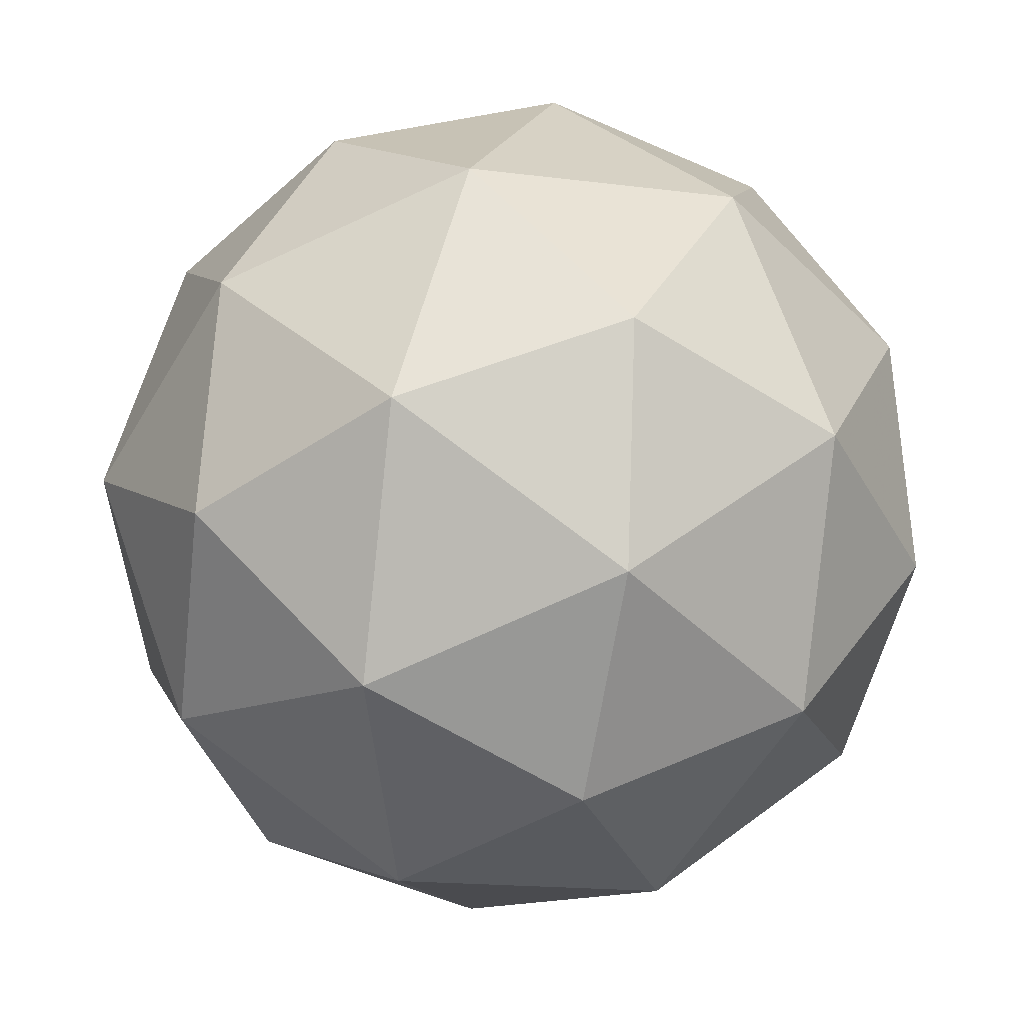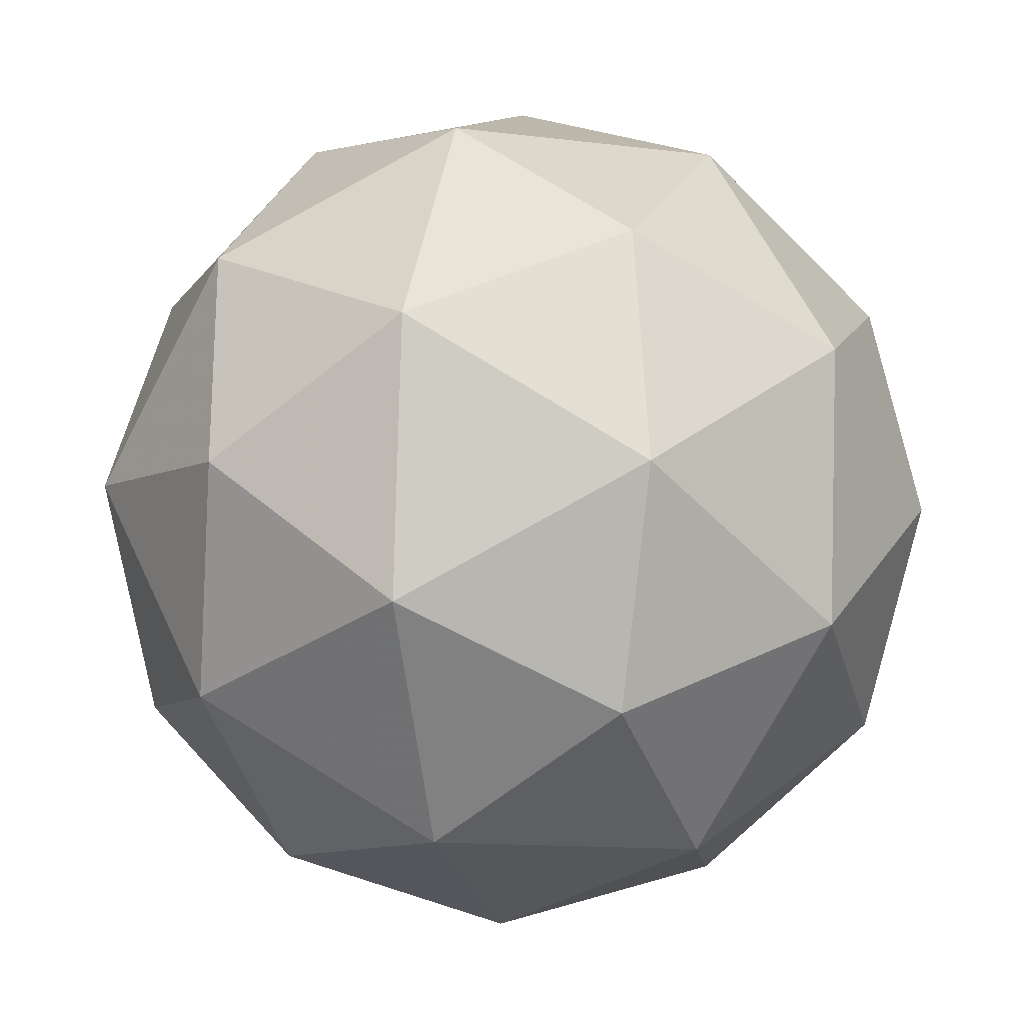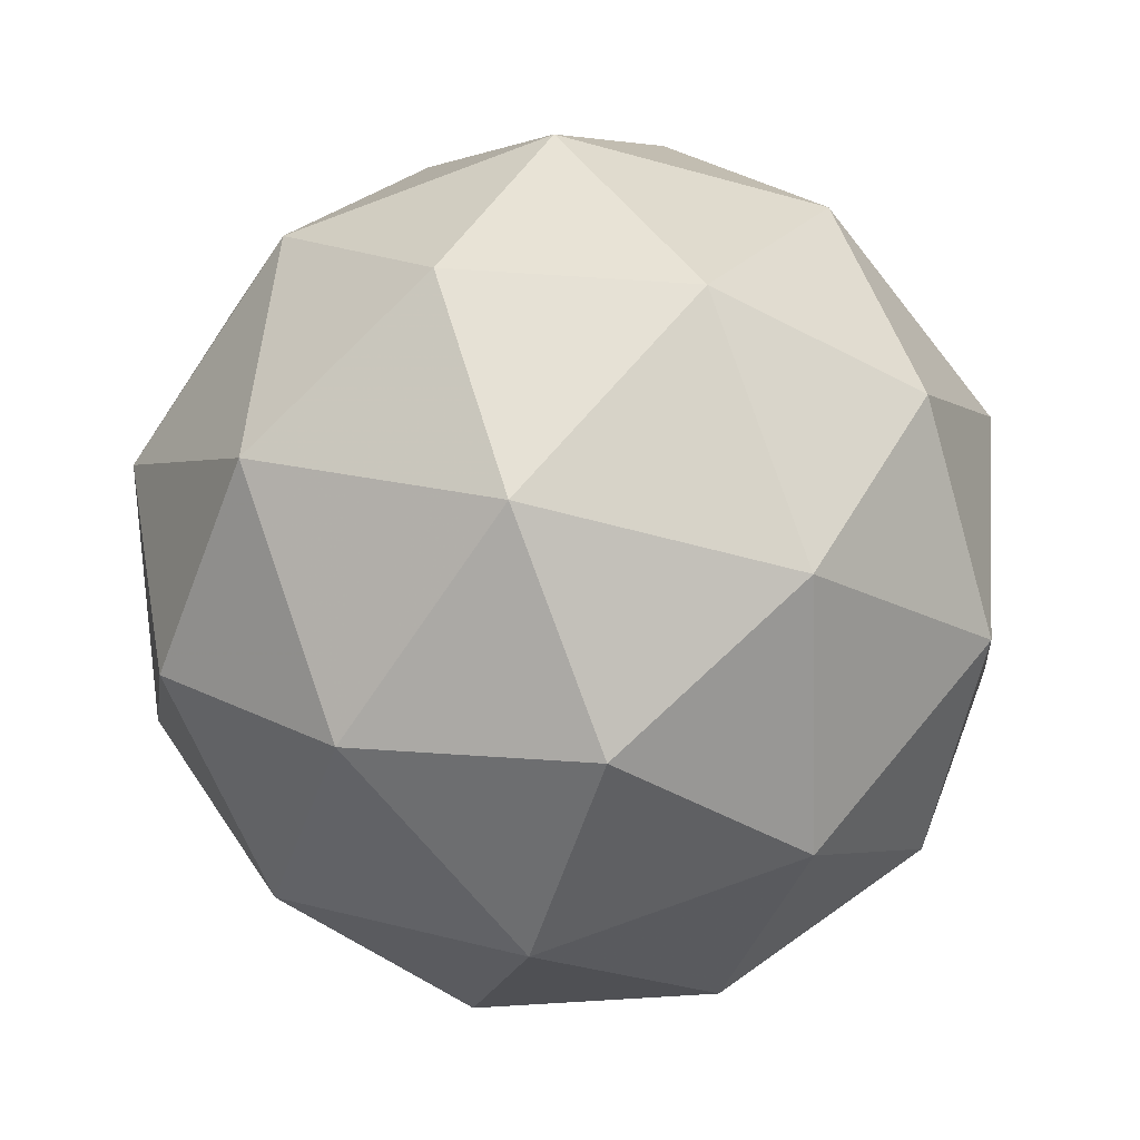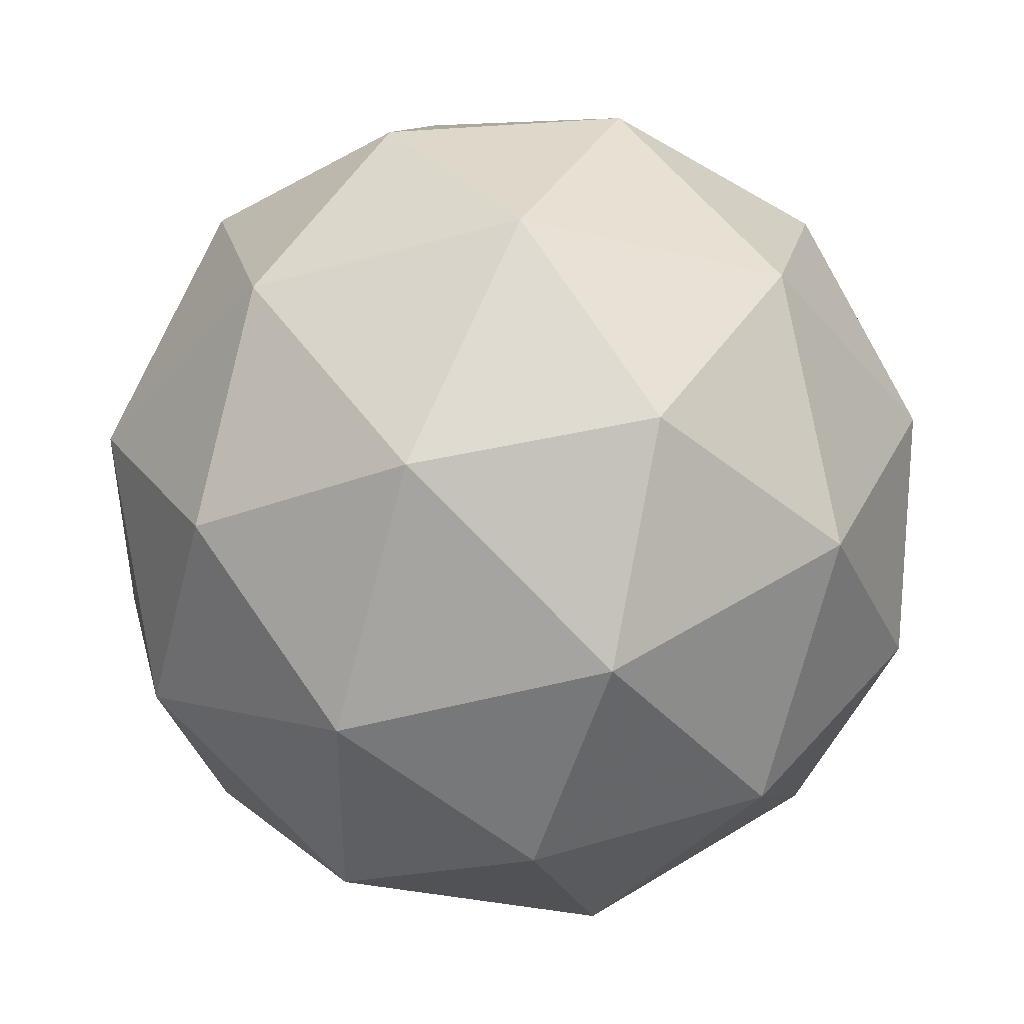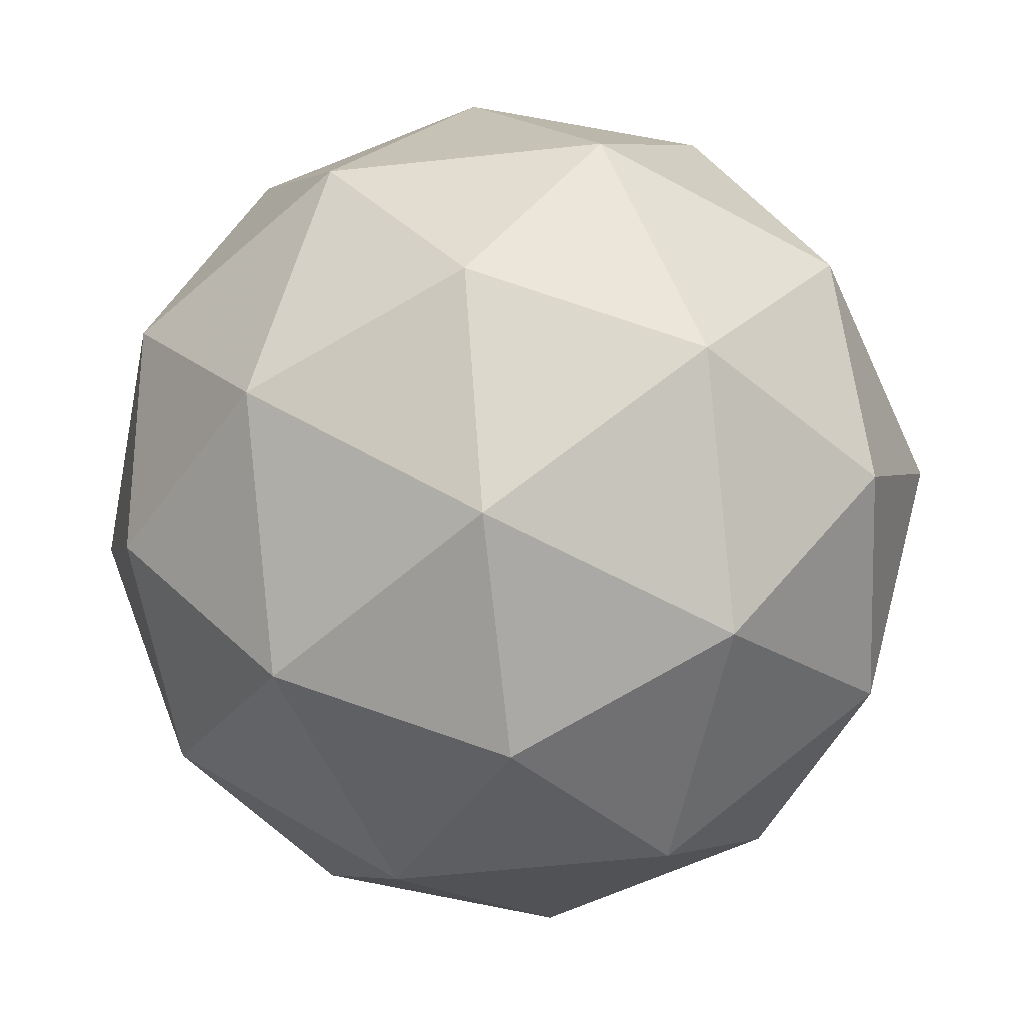
<metadata>
{"format":"obj","ext":"obj","renderer":"f3d","projection":"perspective","resolution":1024,"background":"white","views":[{"elev":75.3,"azim":-20.6,"up":"+Z"},{"elev":-76.5,"azim":151.5,"up":"+Z"},{"elev":17.7,"azim":-166.2,"up":"+Y"},{"elev":15.2,"azim":166.9,"up":"+Z"},{"elev":40.8,"azim":122.6,"up":"+Z"}]}
</metadata>
<code>
v 0.5333 -0.1778 0.4569
v 0.5132 -0.1707 0.5383
v 0.5889 -0.1997 0.5161
v 0.5794 -0.2476 0.4476
v 0.4977 -0.2481 0.4275
v 0.4568 -0.2006 0.4835
v 0.5468 -0.236 0.5792
v 0.5877 -0.2835 0.5232
v 0.5314 -0.3135 0.4684
v 0.4556 -0.2844 0.4906
v 0.4652 -0.2365 0.5591
v 0.5113 -0.3063 0.5498
v 0.5679 -0.1794 0.4835
v 0.5234 -0.1624 0.4966
v 0.5561 -0.1752 0.5313
v 0.4784 -0.1757 0.5122
v 0.4902 -0.1799 0.4644
v 0.5623 -0.2076 0.4433
v 0.595 -0.2204 0.478
v 0.5143 -0.2079 0.4314
v 0.5414 -0.2489 0.426
v 0.4693 -0.2213 0.4471
v 0.4834 -0.1968 0.5566
v 0.4502 -0.2144 0.5245
v 0.5759 -0.2136 0.5554
v 0.5314 -0.1965 0.5685
v 0.5943 -0.2697 0.4822
v 0.5999 -0.2415 0.5225
v 0.5132 -0.2876 0.4382
v 0.5612 -0.2873 0.45
v 0.4446 -0.2426 0.4842
v 0.4686 -0.2705 0.4513
v 0.5031 -0.2352 0.5807
v 0.5752 -0.2628 0.5596
v 0.5661 -0.3084 0.4945
v 0.4884 -0.3089 0.4753
v 0.4495 -0.2637 0.5286
v 0.5302 -0.2762 0.5752
v 0.4822 -0.2765 0.5634
v 0.5543 -0.3042 0.5423
v 0.5211 -0.3218 0.5101
v 0.4766 -0.3047 0.5232
f 1 14 13
f 2 14 16
f 1 13 18
f 1 18 20
f 1 20 17
f 2 16 23
f 3 15 25
f 4 19 27
f 5 21 29
f 6 22 31
f 2 23 26
f 3 25 28
f 4 27 30
f 5 29 32
f 6 31 24
f 7 33 38
f 8 34 40
f 9 35 41
f 10 36 42
f 11 37 39
f 39 42 12
f 39 37 42
f 37 10 42
f 42 41 12
f 42 36 41
f 36 9 41
f 41 40 12
f 41 35 40
f 35 8 40
f 40 38 12
f 40 34 38
f 34 7 38
f 38 39 12
f 38 33 39
f 33 11 39
f 24 37 11
f 24 31 37
f 31 10 37
f 32 36 10
f 32 29 36
f 29 9 36
f 30 35 9
f 30 27 35
f 27 8 35
f 28 34 8
f 28 25 34
f 25 7 34
f 26 33 7
f 26 23 33
f 23 11 33
f 31 32 10
f 31 22 32
f 22 5 32
f 29 30 9
f 29 21 30
f 21 4 30
f 27 28 8
f 27 19 28
f 19 3 28
f 25 26 7
f 25 15 26
f 15 2 26
f 23 24 11
f 23 16 24
f 16 6 24
f 17 22 6
f 17 20 22
f 20 5 22
f 20 21 5
f 20 18 21
f 18 4 21
f 18 19 4
f 18 13 19
f 13 3 19
f 16 17 6
f 16 14 17
f 14 1 17
f 13 15 3
f 13 14 15
f 14 2 15

</code>
